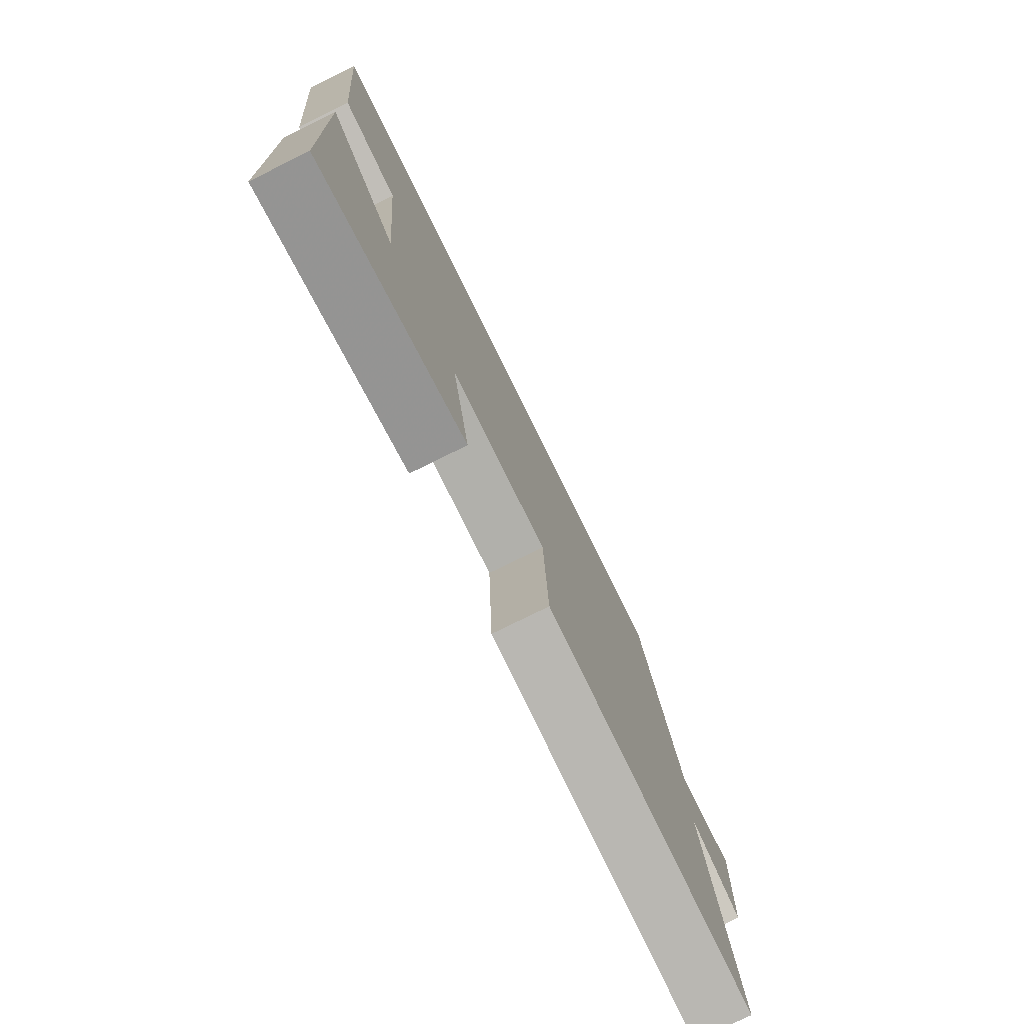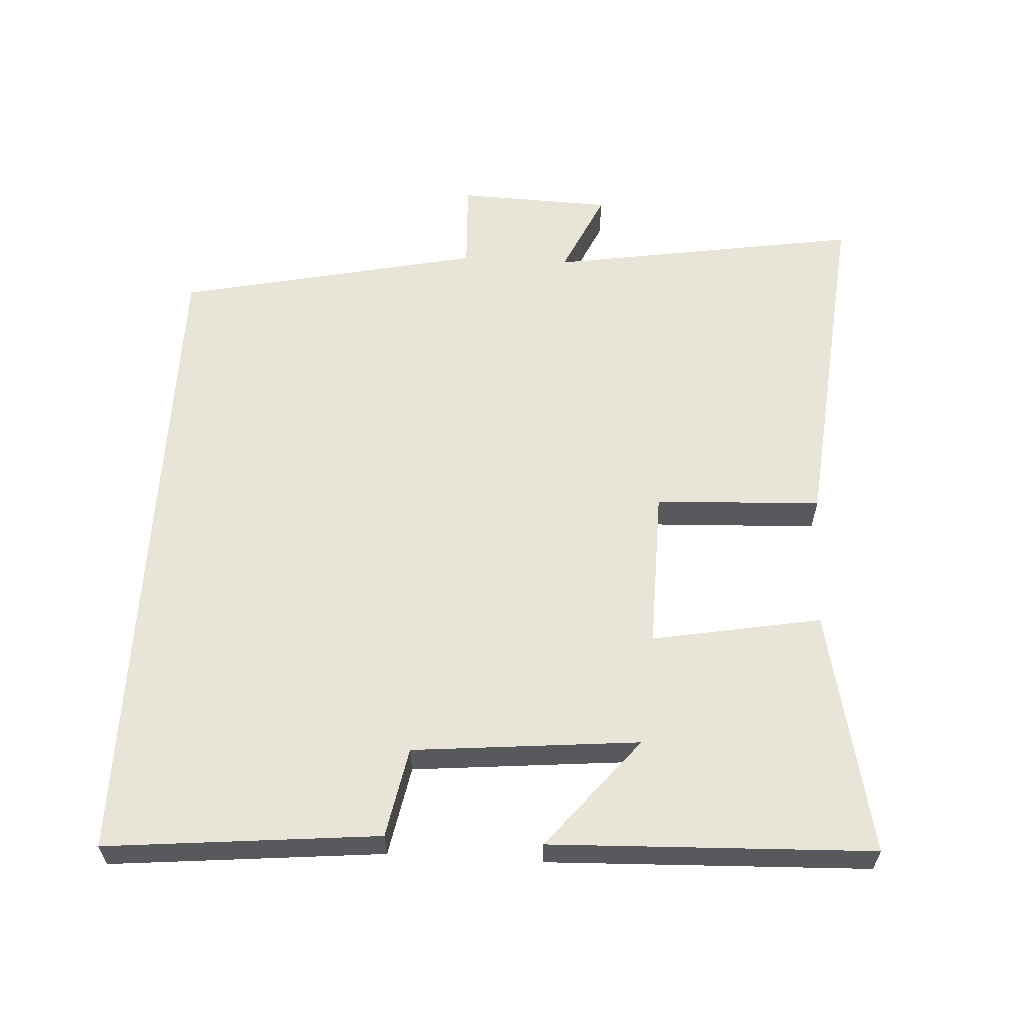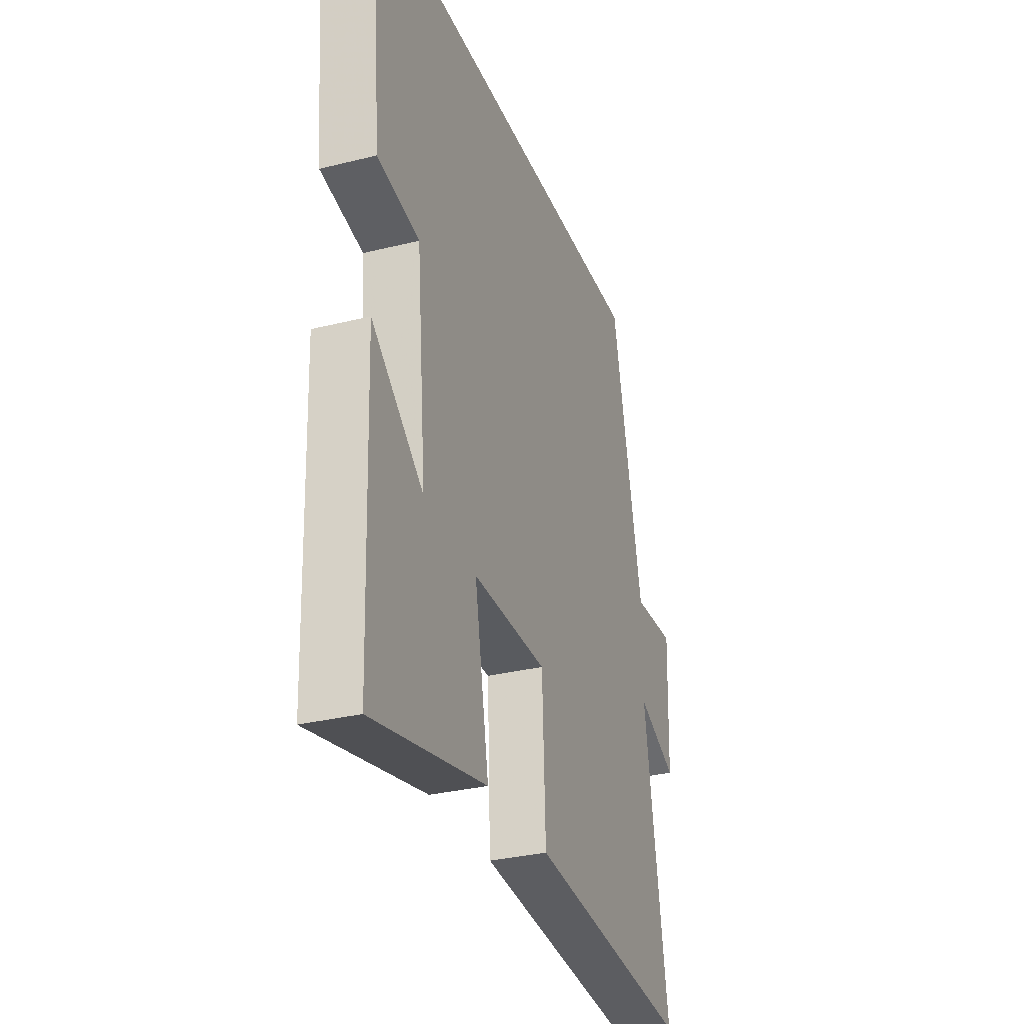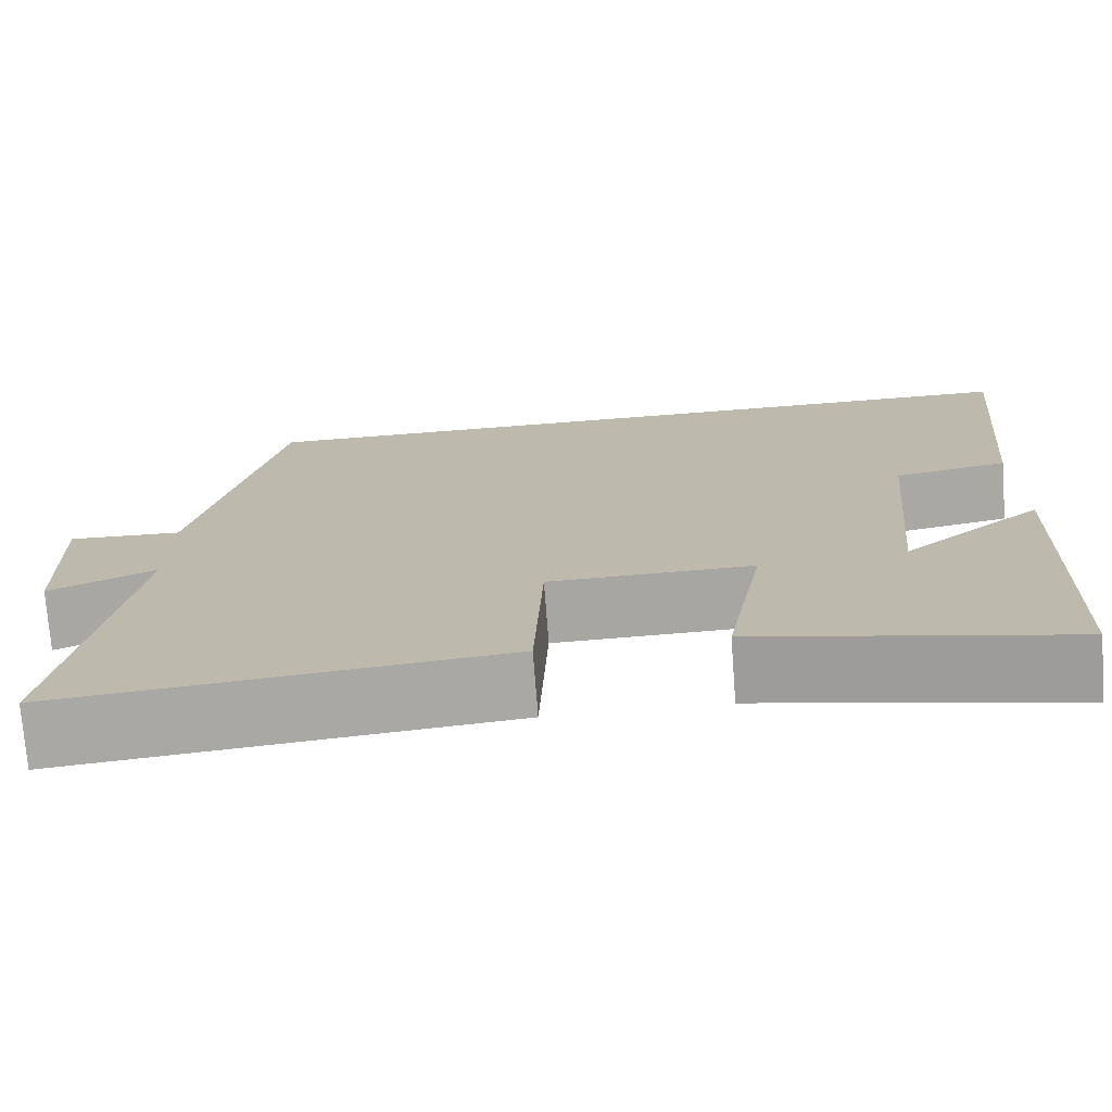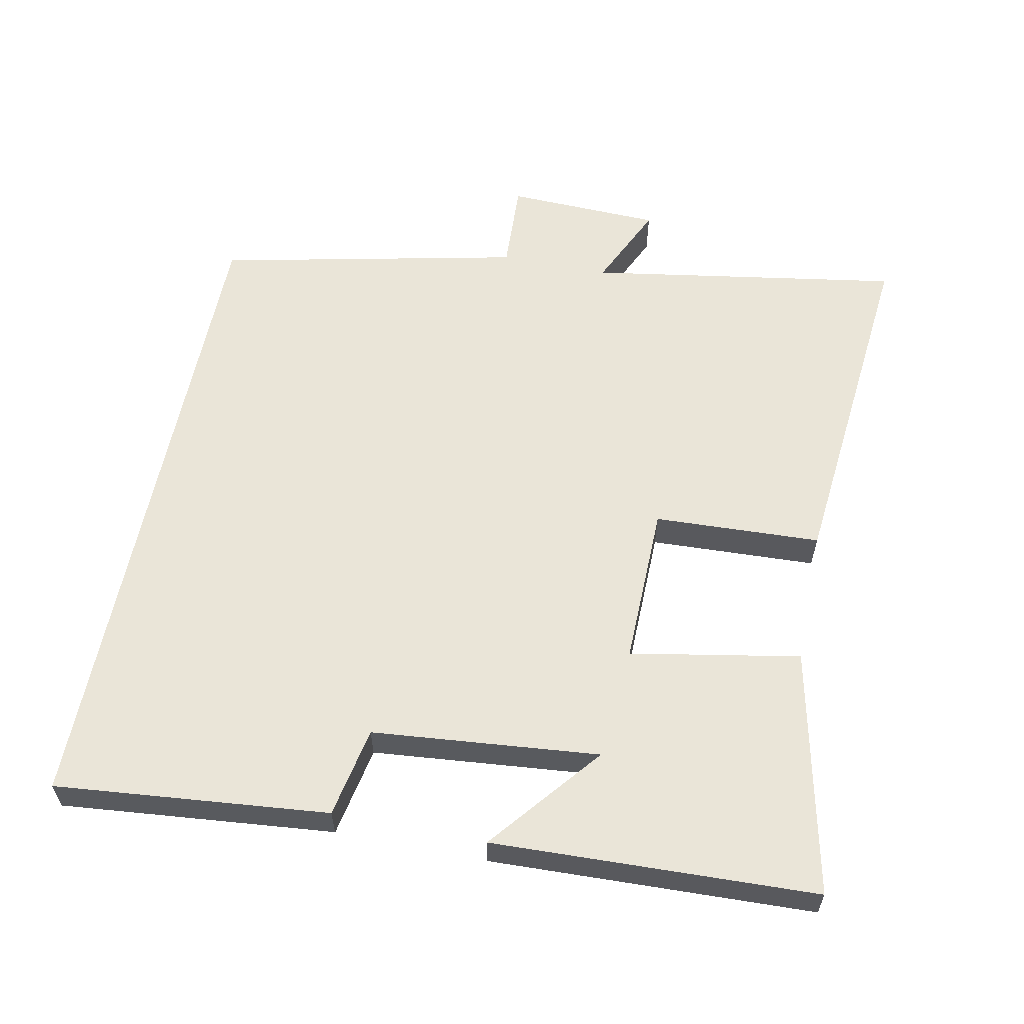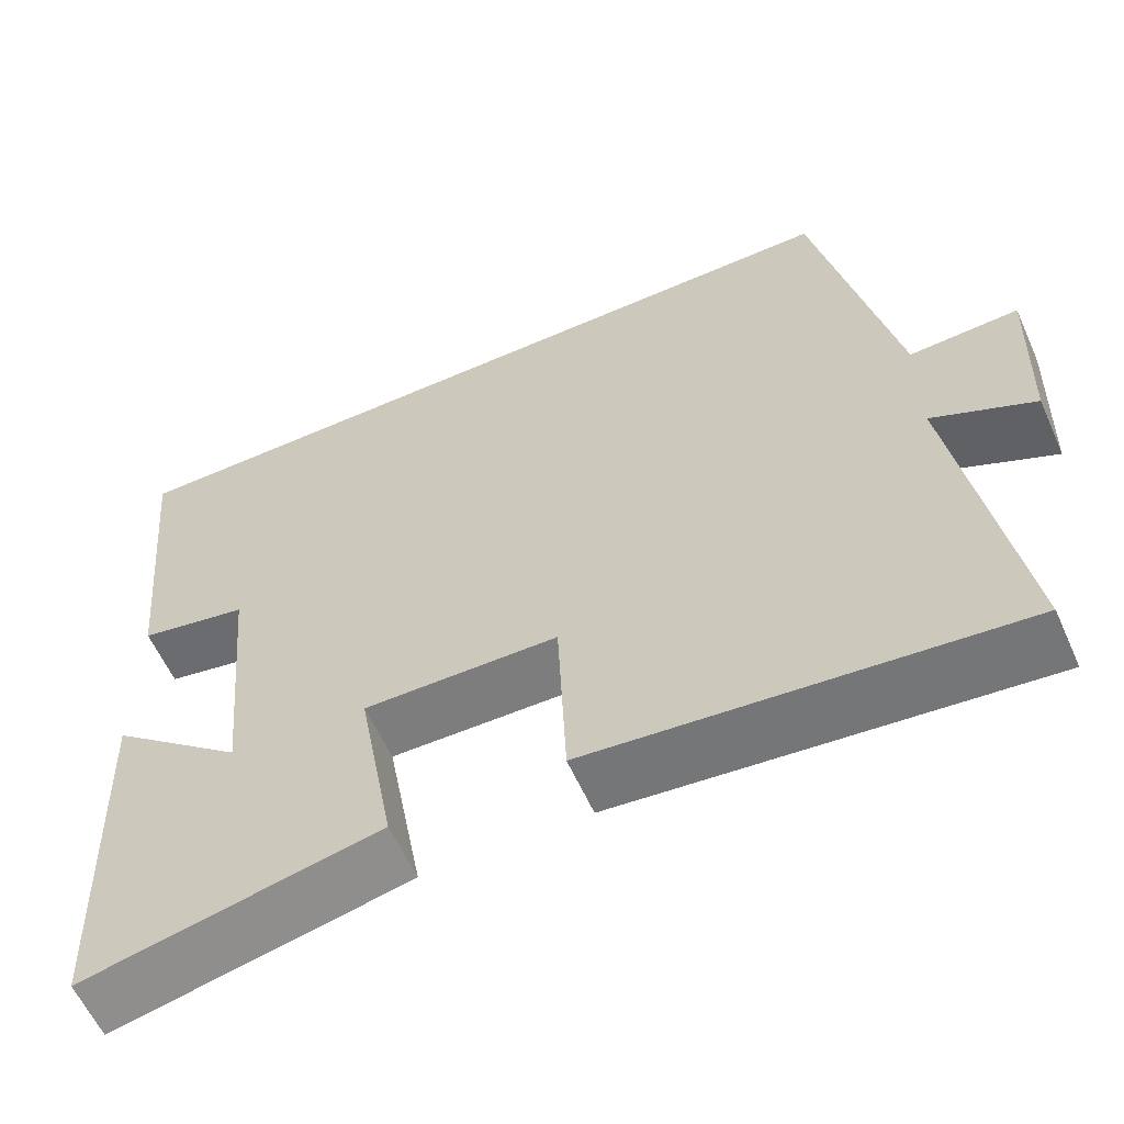
<metadata>
{"format":"obj","ext":"obj","renderer":"f3d","projection":"perspective","resolution":1024,"background":"white","views":[{"elev":-77.6,"azim":116.3,"up":"+Z"},{"elev":59.9,"azim":93.2,"up":"+Y"},{"elev":-31.1,"azim":109.6,"up":"+Z"},{"elev":-74.1,"azim":4.3,"up":"+Z"},{"elev":59.1,"azim":101.3,"up":"+Y"},{"elev":-59.7,"azim":-155.9,"up":"+Z"}]}
</metadata>
<code>
v -0.572 0.07 -0.549
v -0.5 0.07 -0.098
v -0.622 0.07 -0.154
v -0.63 0.07 0.068
v -0.5 0.07 0.062
v -0.406 0.07 0.5
v 0.537 0.07 0.5
v 0.5 0.07 0.108
v 0.37 0.07 0.083
v 0.34 0.07 -0.243
v 0.5 0.07 -0.112
v 0.484 0.07 -0.576
v 0.131 0.07 -0.5
v 0.175 0.07 -0.256
v -0.057 0.07 -0.26
v -0.067 0.07 -0.5
v -0.572 0 -0.549
v -0.5 0 -0.098
v -0.622 0 -0.154
v -0.63 0 0.068
v -0.5 0 0.062
v -0.406 0 0.5
v 0.537 0 0.5
v 0.5 0 0.108
v 0.37 0 0.083
v 0.34 0 -0.243
v 0.5 0 -0.112
v 0.484 0 -0.576
v 0.131 0 -0.5
v 0.175 0 -0.256
v -0.057 0 -0.26
v -0.067 0 -0.5
f 15 16 1 2
f 14 15 2
f 12 13 14
f 10 11 12
f 10 12 14
f 9 10 14 2
f 5 6 7 8
f 5 8 9
f 2 3 4 5
f 2 5 9
f 18 17 32 31
f 18 31 30
f 30 29 28
f 28 27 26
f 30 28 26
f 18 30 26 25
f 24 23 22 21
f 25 24 21
f 21 20 19 18
f 25 21 18
f 1 17 18 2
f 2 18 19 3
f 3 19 20 4
f 4 20 21 5
f 5 21 22 6
f 6 22 23 7
f 7 23 24 8
f 8 24 25 9
f 9 25 26 10
f 10 26 27 11
f 11 27 28 12
f 12 28 29 13
f 13 29 30 14
f 14 30 31 15
f 15 31 32 16
f 16 32 17 1

</code>
